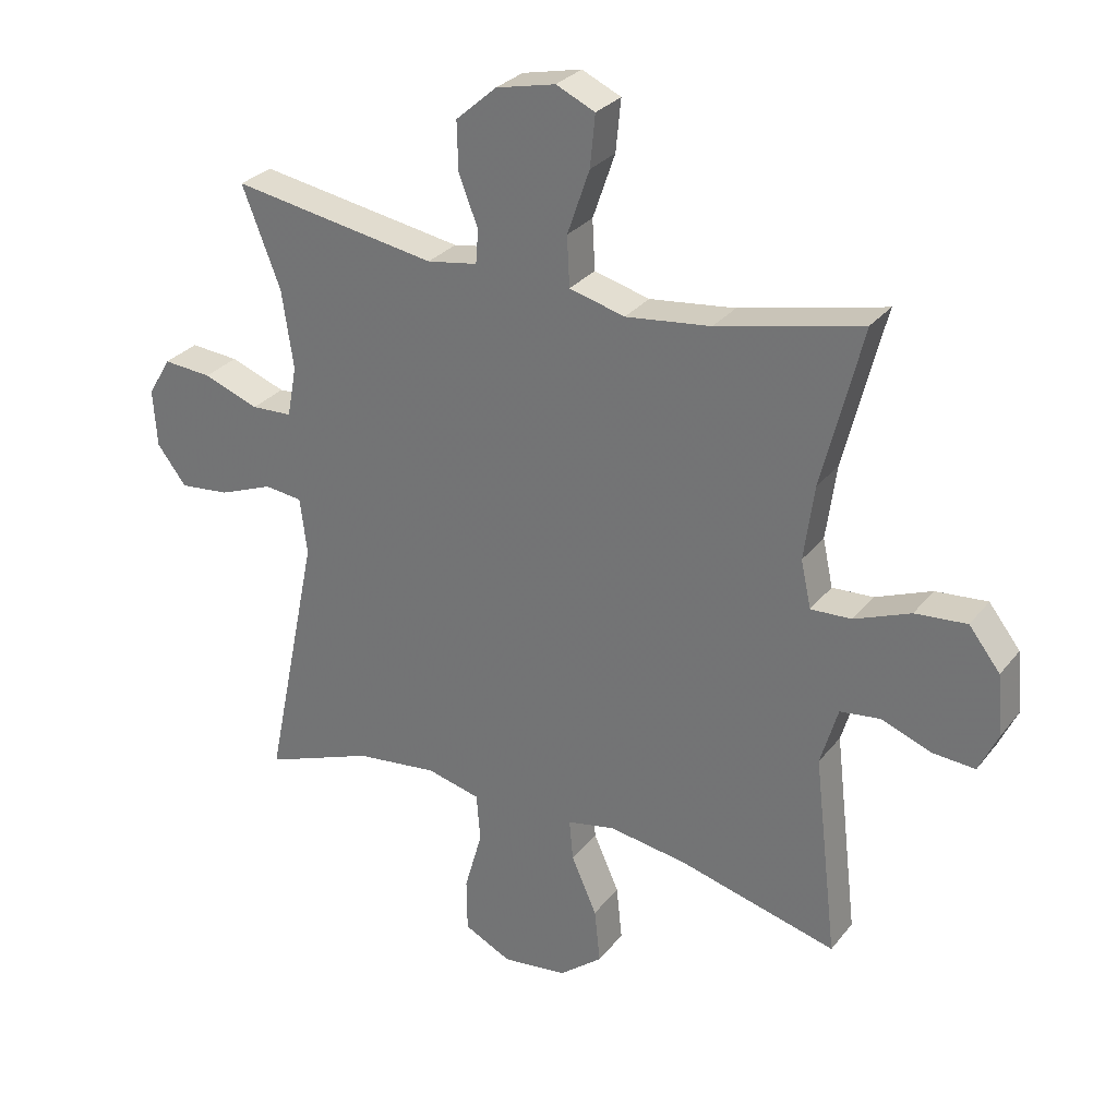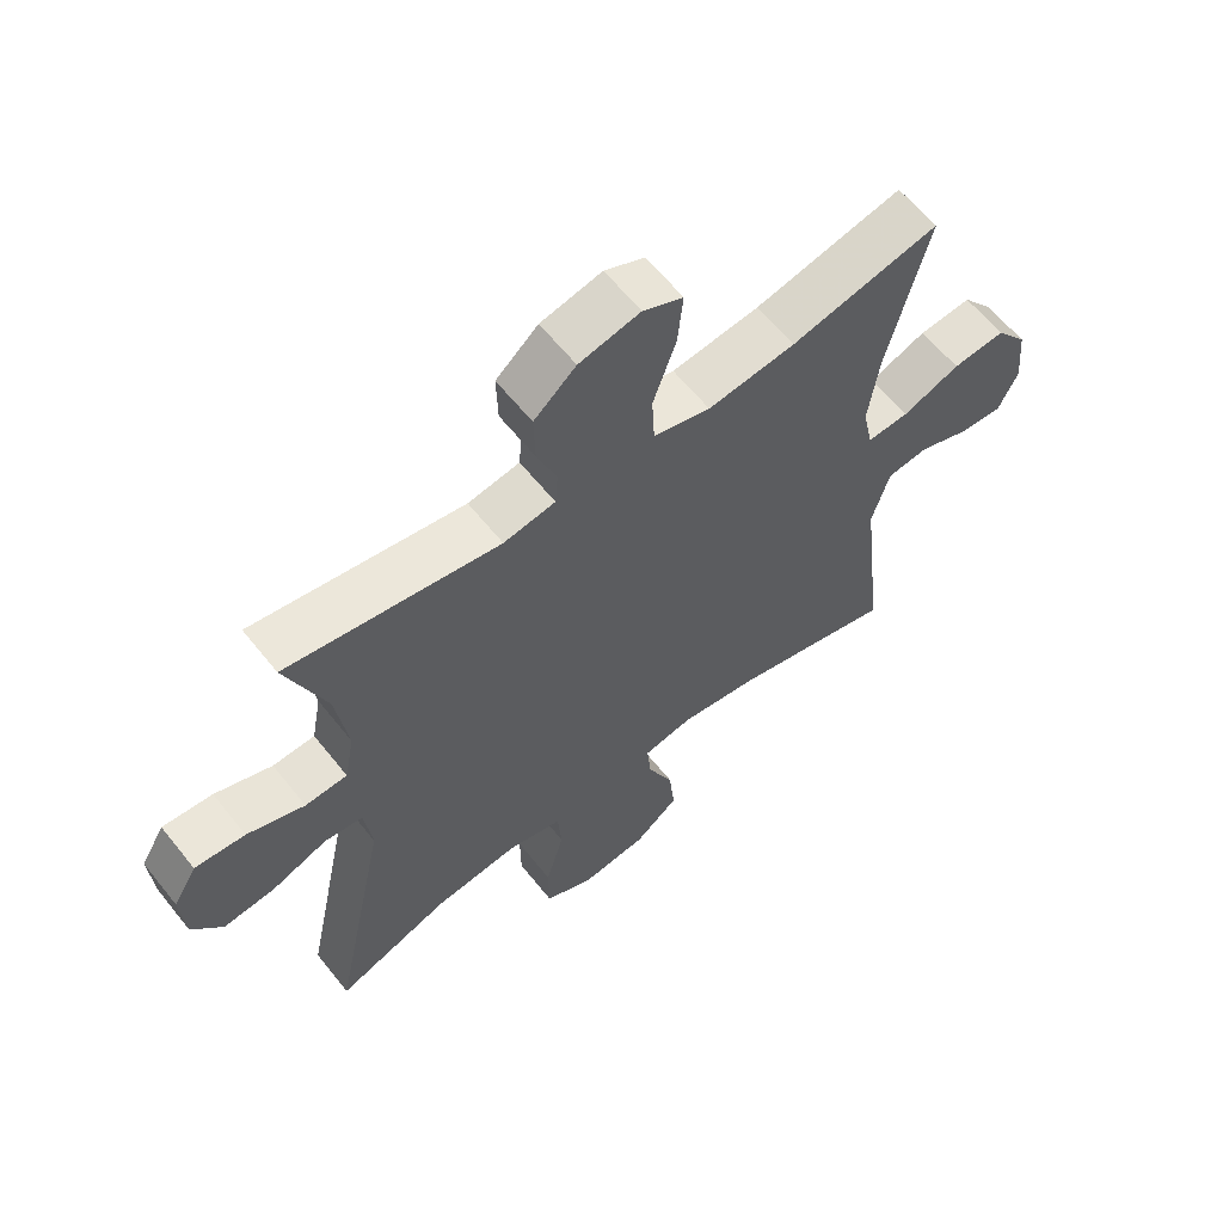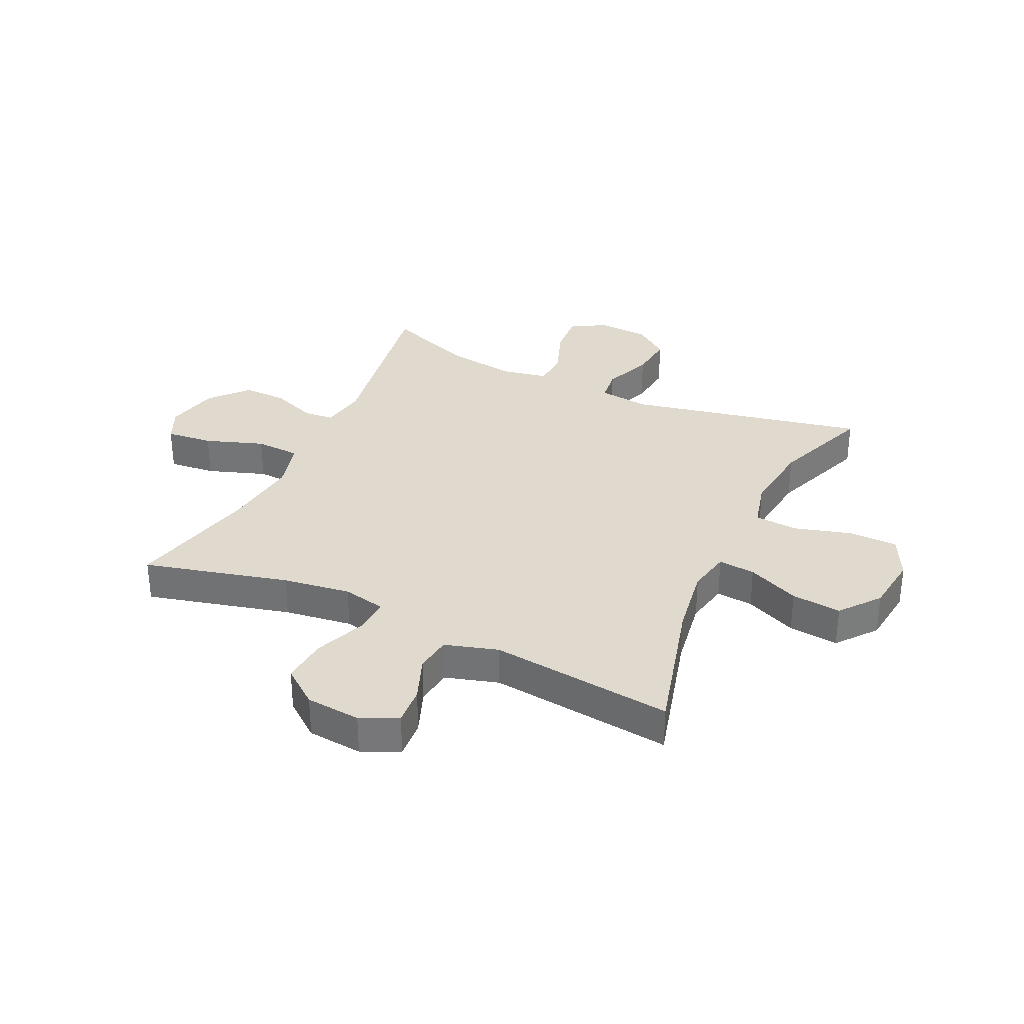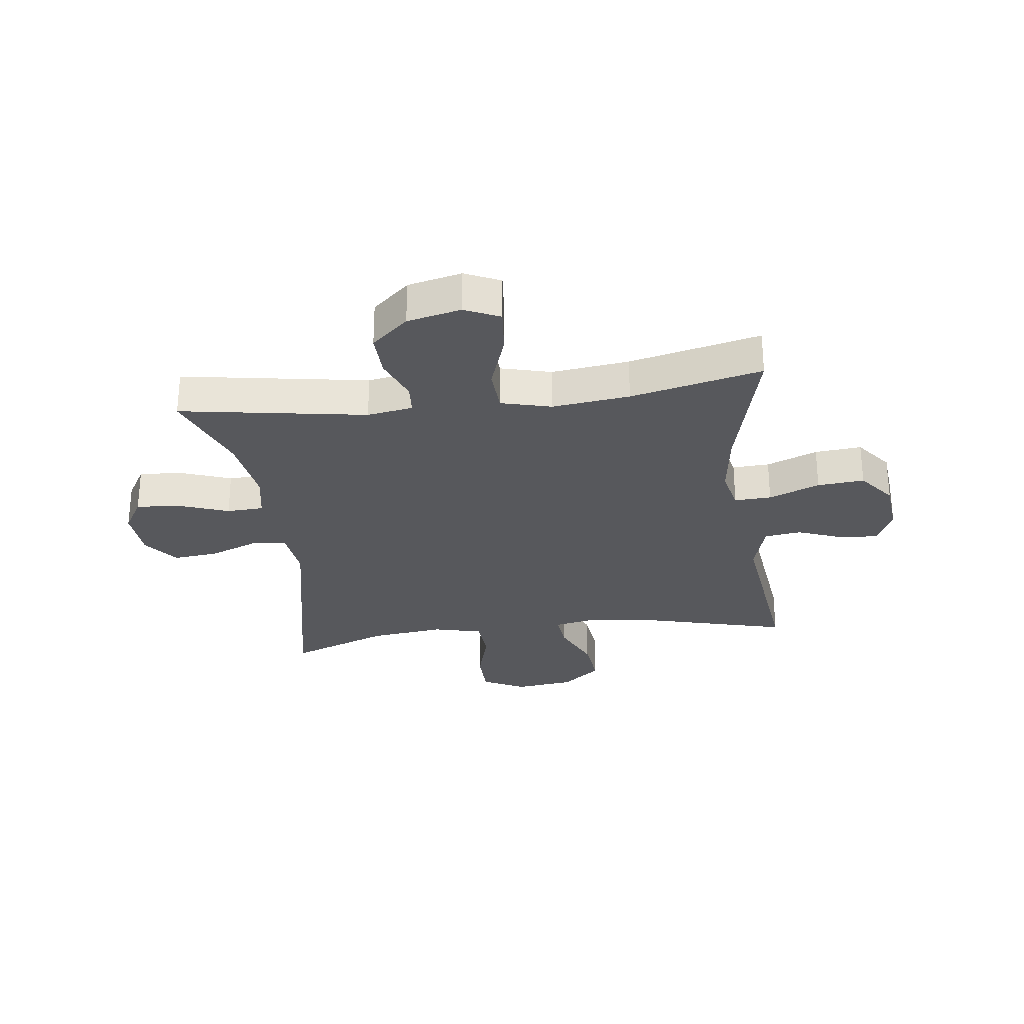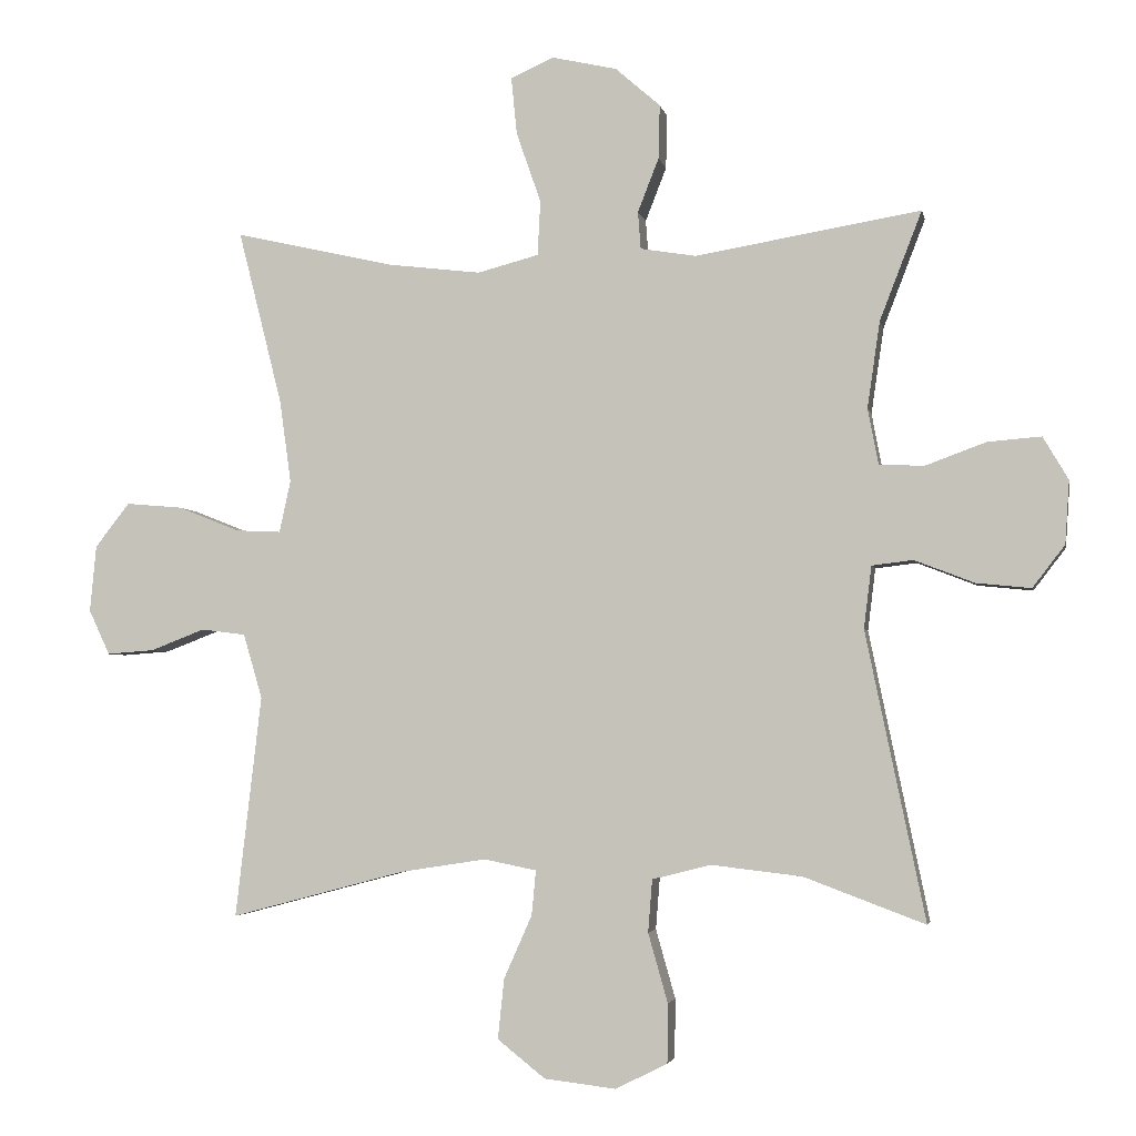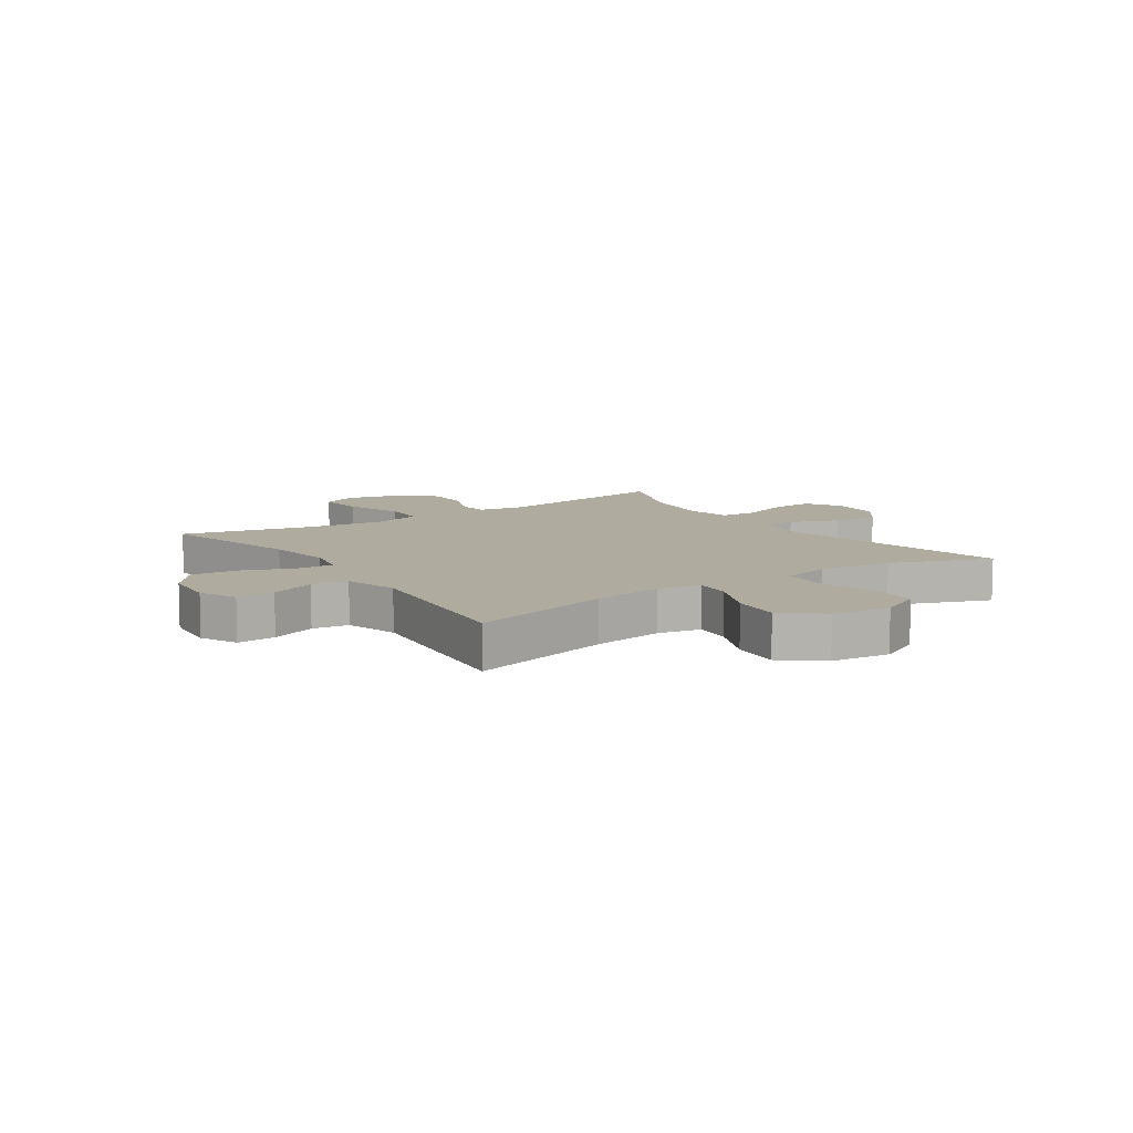
<metadata>
{"format":"obj","ext":"obj","renderer":"f3d","projection":"perspective","resolution":1024,"background":"white","views":[{"elev":29.0,"azim":30.4,"up":"+Z"},{"elev":61.6,"azim":-38.5,"up":"+Z"},{"elev":32.8,"azim":115.1,"up":"+Y"},{"elev":-28.5,"azim":7.4,"up":"+Y"},{"elev":-3.4,"azim":-169.1,"up":"+Z"},{"elev":9.6,"azim":145.9,"up":"+Y"}]}
</metadata>
<code>
v 0.5 0.07 -0.5
v 0.251 0.07 -0.434
v 0.129 0.07 -0.415
v 0.054 0.07 -0.43
v 0.06 0.07 -0.494
v 0.1 0.07 -0.584
v 0.109 0.07 -0.67
v 0.041 0.07 -0.724
v -0.061 0.07 -0.736
v -0.135 0.07 -0.699
v -0.136 0.07 -0.615
v -0.108 0.07 -0.516
v -0.114 0.07 -0.441
v -0.198 0.07 -0.42
v -0.327 0.07 -0.435
v -0.5 0.07 -0.5
v -0.415 0.07 -0.089
v -0.426 0.07 0
v -0.485 0.07 0.007
v -0.57 0.07 -0.026
v -0.648 0.07 -0.034
v -0.694 0.07 0.026
v -0.7 0.07 0.116
v -0.664 0.07 0.177
v -0.588 0.07 0.171
v -0.501 0.07 0.139
v -0.437 0.07 0.142
v -0.422 0.07 0.222
v -0.44 0.07 0.345
v -0.5 0.07 0.5
v -0.178 0.07 0.446
v -0.099 0.07 0.459
v -0.095 0.07 0.512
v -0.125 0.07 0.589
v -0.127 0.07 0.666
v -0.063 0.07 0.722
v 0.03 0.07 0.743
v 0.091 0.07 0.715
v 0.083 0.07 0.634
v 0.048 0.07 0.533
v 0.052 0.07 0.455
v 0.139 0.07 0.432
v 0.273 0.07 0.448
v 0.5 0.07 0.5
v 0.437 0.07 0.25
v 0.421 0.07 0.133
v 0.437 0.07 0.059
v 0.501 0.07 0.062
v 0.589 0.07 0.097
v 0.67 0.07 0.104
v 0.719 0.07 0.041
v 0.728 0.07 -0.054
v 0.698 0.07 -0.118
v 0.631 0.07 -0.113
v 0.553 0.07 -0.083
v 0.49 0.07 -0.091
v 0.463 0.07 -0.183
v 0.5 0 -0.5
v 0.251 0 -0.434
v 0.129 0 -0.415
v 0.054 0 -0.43
v 0.06 0 -0.494
v 0.1 0 -0.584
v 0.109 0 -0.67
v 0.041 0 -0.724
v -0.061 0 -0.736
v -0.135 0 -0.699
v -0.136 0 -0.615
v -0.108 0 -0.516
v -0.114 0 -0.441
v -0.198 0 -0.42
v -0.327 0 -0.435
v -0.5 0 -0.5
v -0.415 0 -0.089
v -0.426 0 0
v -0.485 0 0.007
v -0.57 0 -0.026
v -0.648 0 -0.034
v -0.694 0 0.026
v -0.7 0 0.116
v -0.664 0 0.177
v -0.588 0 0.171
v -0.501 0 0.139
v -0.437 0 0.142
v -0.422 0 0.222
v -0.44 0 0.345
v -0.5 0 0.5
v -0.178 0 0.446
v -0.099 0 0.459
v -0.095 0 0.512
v -0.125 0 0.589
v -0.127 0 0.666
v -0.063 0 0.722
v 0.03 0 0.743
v 0.091 0 0.715
v 0.083 0 0.634
v 0.048 0 0.533
v 0.052 0 0.455
v 0.139 0 0.432
v 0.273 0 0.448
v 0.5 0 0.5
v 0.437 0 0.25
v 0.421 0 0.133
v 0.437 0 0.059
v 0.501 0 0.062
v 0.589 0 0.097
v 0.67 0 0.104
v 0.719 0 0.041
v 0.728 0 -0.054
v 0.698 0 -0.118
v 0.631 0 -0.113
v 0.553 0 -0.083
v 0.49 0 -0.091
v 0.463 0 -0.183
f 52 53 54 55
f 52 55 56
f 51 52 56
f 48 49 50 51
f 47 48 51 56
f 43 44 45
f 42 43 45 46
f 41 42 46 47
f 37 38 39 40
f 37 40 41
f 36 37 41
f 33 34 35 36
f 32 33 36 41
f 31 32 41 47
f 29 30 31 47
f 23 24 25 26
f 23 26 27
f 22 23 27
f 19 20 21 22
f 19 22 27
f 18 19 27
f 17 18 27 28
f 15 16 17
f 14 15 17 28
f 9 10 11 12
f 9 12 13
f 8 9 13
f 5 6 7 8
f 4 5 8 13
f 3 4 13 14
f 57 1 2
f 57 2 3
f 29 47 56 57
f 28 29 57
f 3 14 28 57
f 112 111 110 109
f 113 112 109
f 113 109 108
f 108 107 106 105
f 113 108 105 104
f 102 101 100
f 103 102 100 99
f 104 103 99 98
f 97 96 95 94
f 98 97 94
f 98 94 93
f 93 92 91 90
f 98 93 90 89
f 104 98 89 88
f 104 88 87 86
f 83 82 81 80
f 84 83 80
f 84 80 79
f 79 78 77 76
f 84 79 76
f 84 76 75
f 85 84 75 74
f 74 73 72
f 85 74 72 71
f 69 68 67 66
f 70 69 66
f 70 66 65
f 65 64 63 62
f 70 65 62 61
f 71 70 61 60
f 59 58 114
f 60 59 114
f 114 113 104 86
f 114 86 85
f 114 85 71 60
f 1 58 59 2
f 2 59 60 3
f 3 60 61 4
f 4 61 62 5
f 5 62 63 6
f 6 63 64 7
f 7 64 65 8
f 8 65 66 9
f 9 66 67 10
f 10 67 68 11
f 11 68 69 12
f 12 69 70 13
f 13 70 71 14
f 14 71 72 15
f 15 72 73 16
f 16 73 74 17
f 17 74 75 18
f 18 75 76 19
f 19 76 77 20
f 20 77 78 21
f 21 78 79 22
f 22 79 80 23
f 23 80 81 24
f 24 81 82 25
f 25 82 83 26
f 26 83 84 27
f 27 84 85 28
f 28 85 86 29
f 29 86 87 30
f 30 87 88 31
f 31 88 89 32
f 32 89 90 33
f 33 90 91 34
f 34 91 92 35
f 35 92 93 36
f 36 93 94 37
f 37 94 95 38
f 38 95 96 39
f 39 96 97 40
f 40 97 98 41
f 41 98 99 42
f 42 99 100 43
f 43 100 101 44
f 44 101 102 45
f 45 102 103 46
f 46 103 104 47
f 47 104 105 48
f 48 105 106 49
f 49 106 107 50
f 50 107 108 51
f 51 108 109 52
f 52 109 110 53
f 53 110 111 54
f 54 111 112 55
f 55 112 113 56
f 56 113 114 57
f 57 114 58 1

</code>
